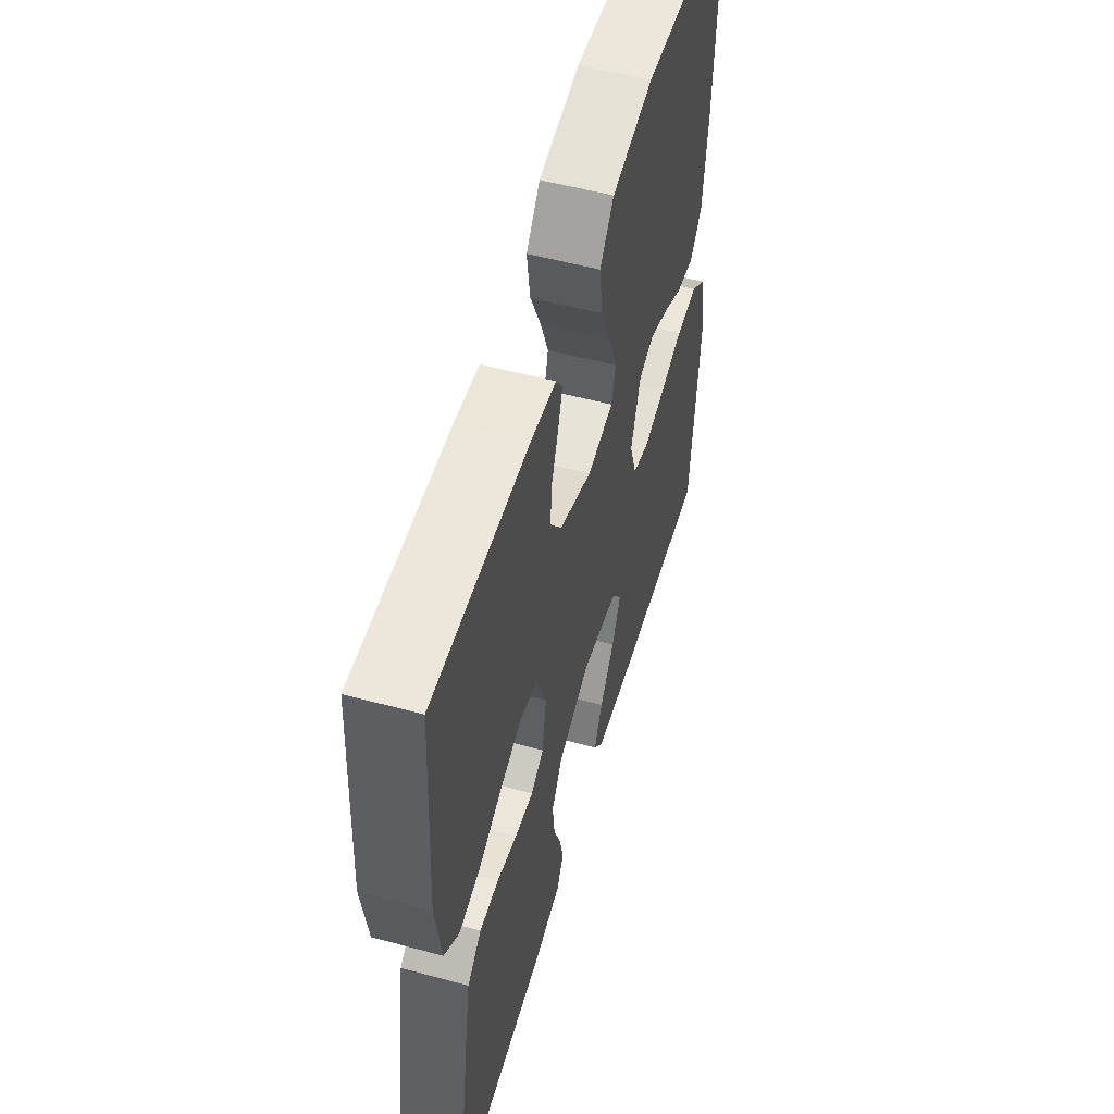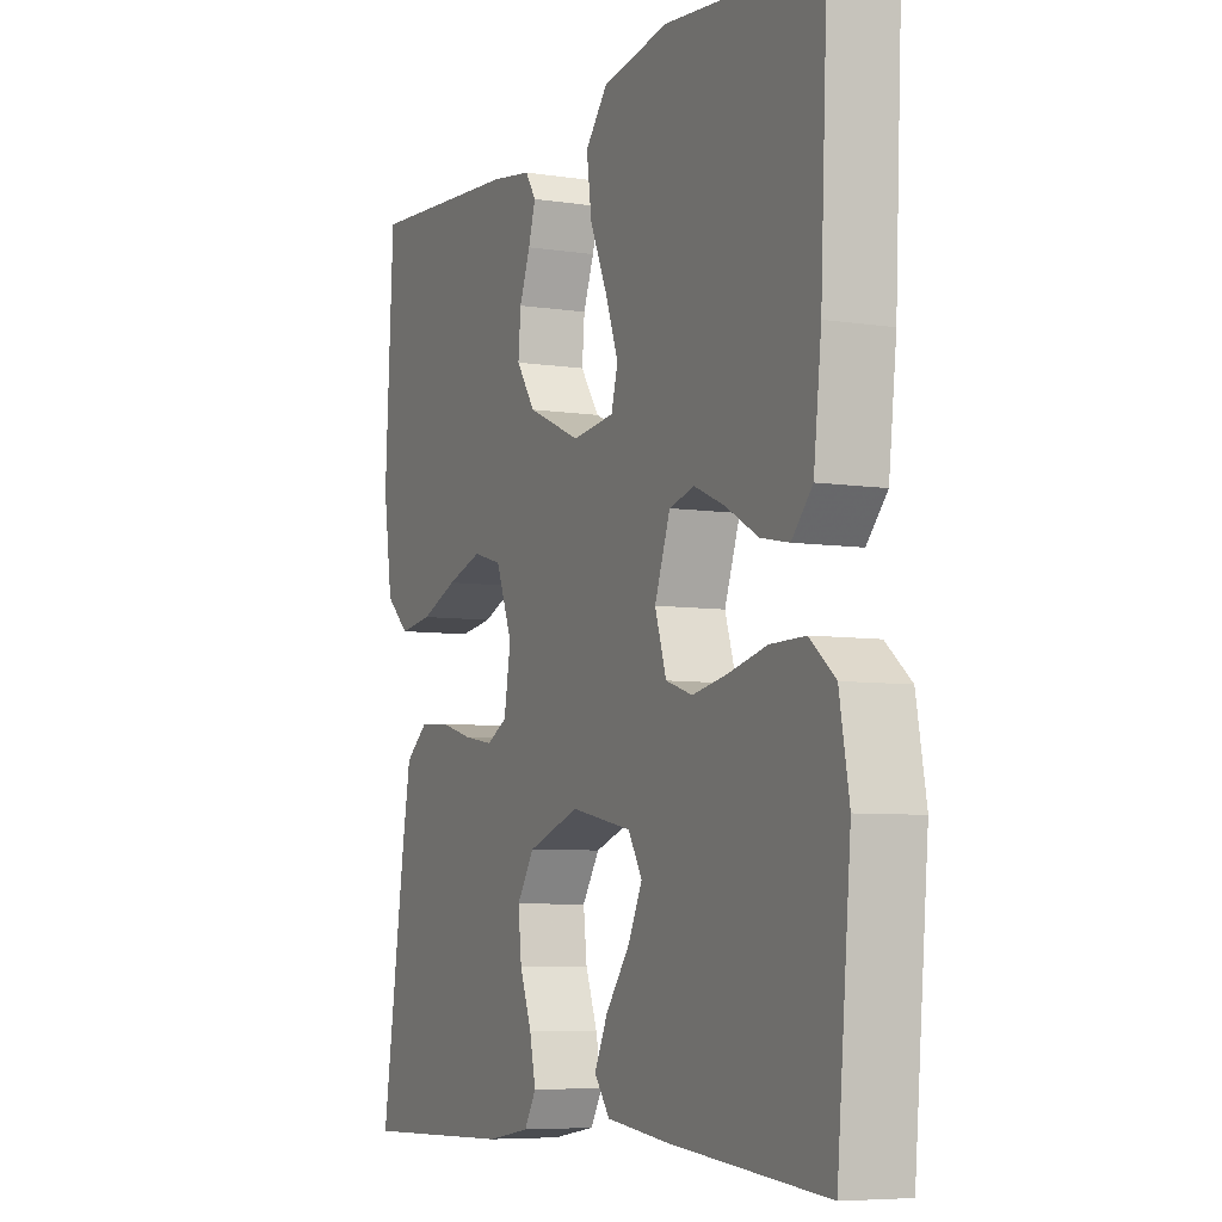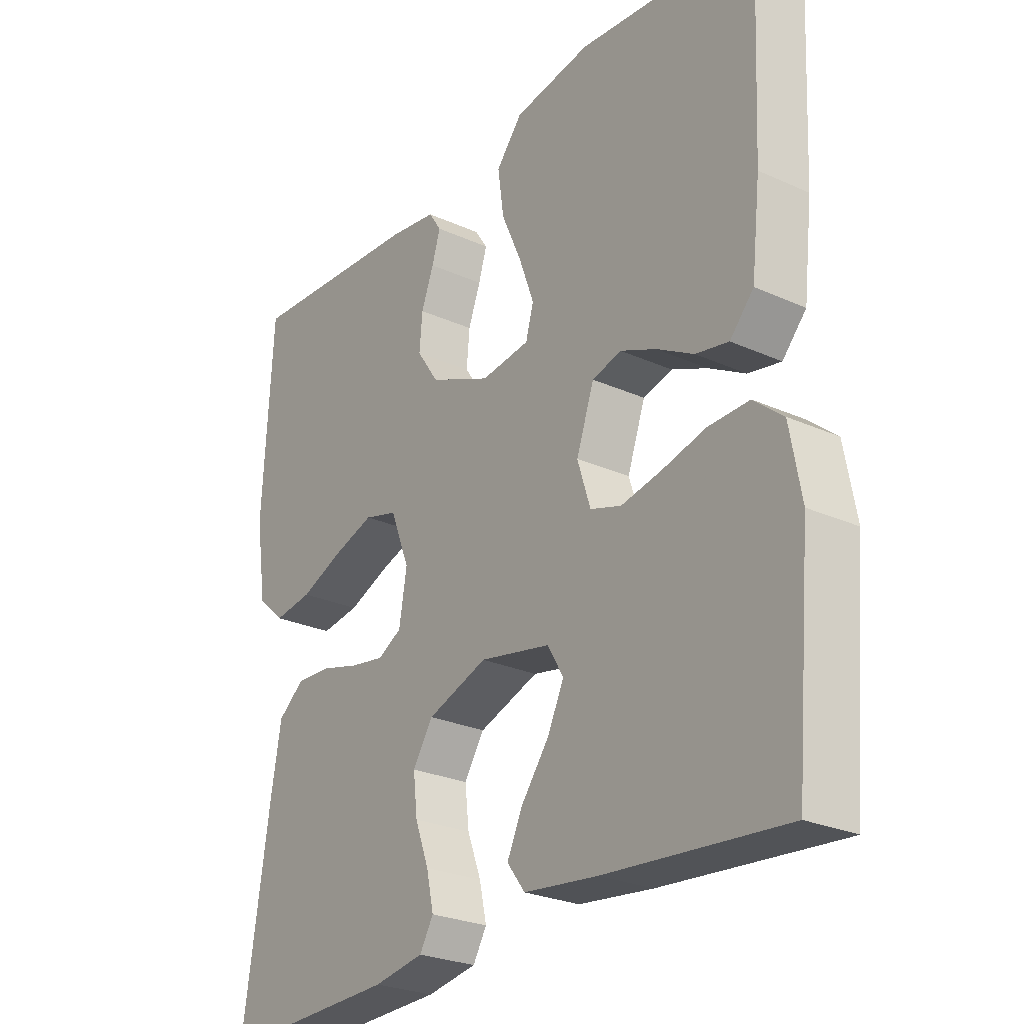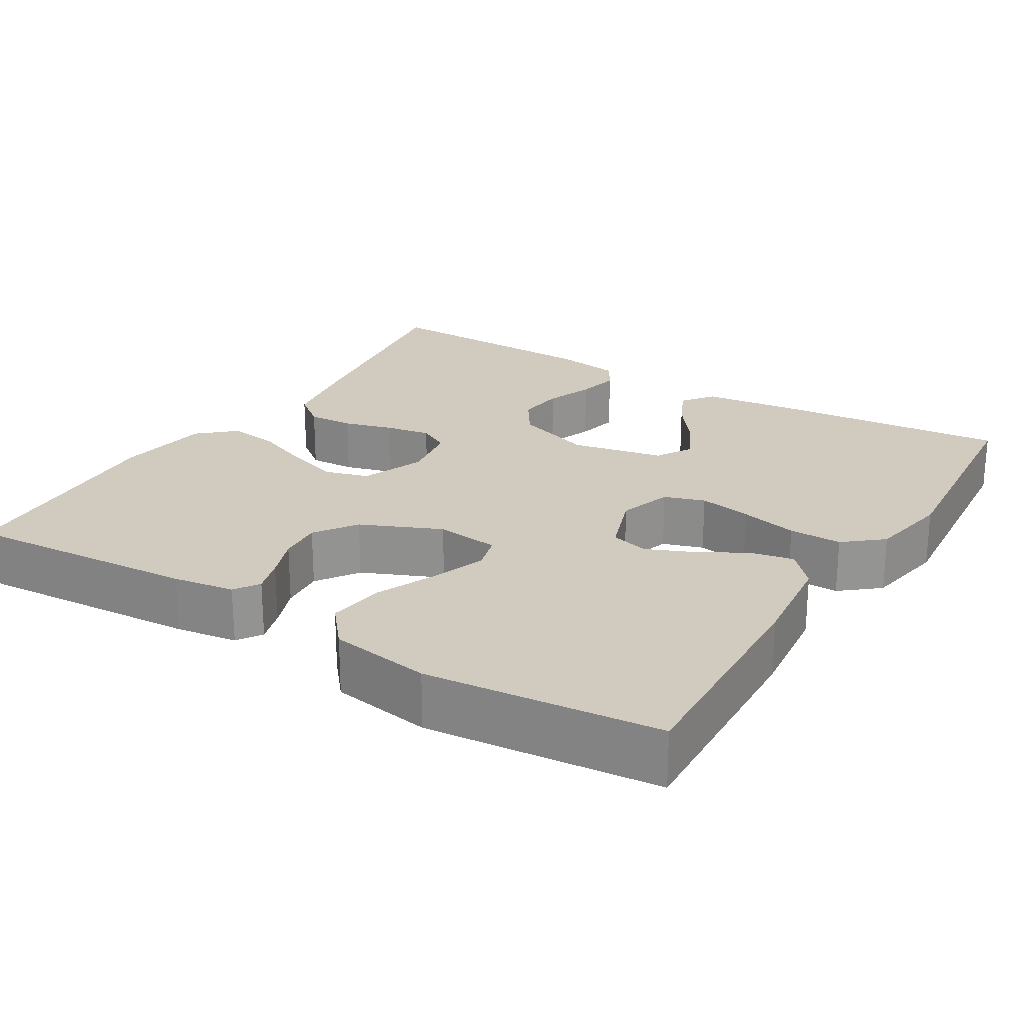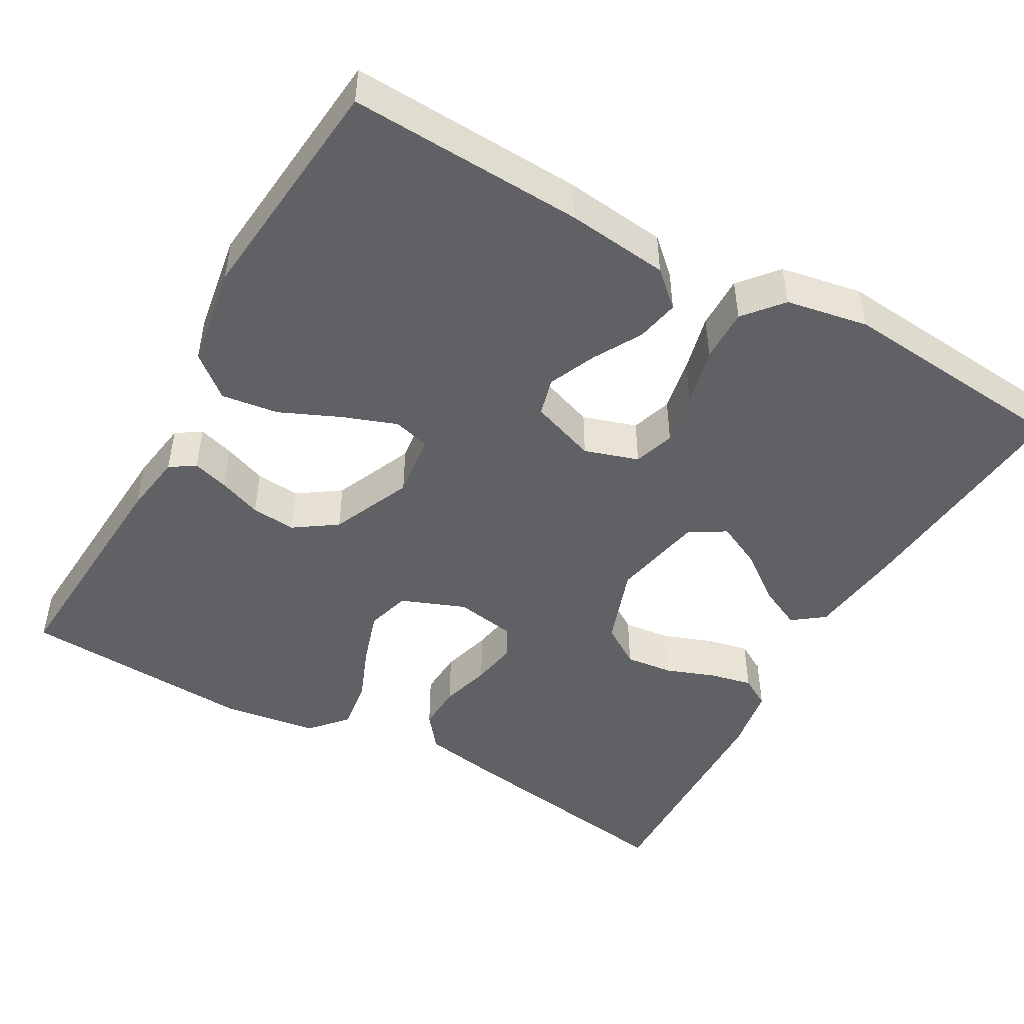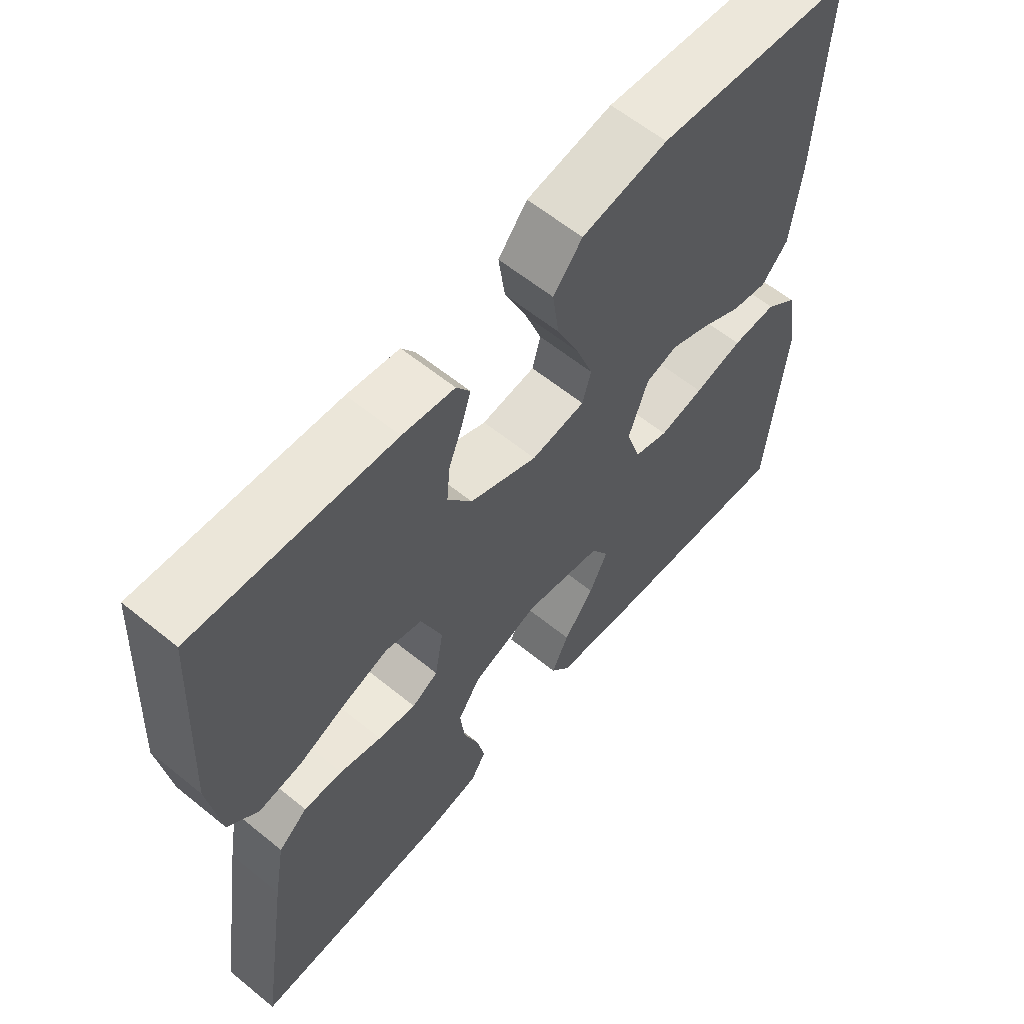
<metadata>
{"format":"obj","ext":"obj","renderer":"f3d","projection":"perspective","resolution":1024,"background":"white","views":[{"elev":54.8,"azim":-74.1,"up":"+Z"},{"elev":-6.5,"azim":65.2,"up":"+Z"},{"elev":-26.2,"azim":54.5,"up":"+Z"},{"elev":23.4,"azim":31.5,"up":"+Y"},{"elev":-47.6,"azim":60.6,"up":"+Y"},{"elev":60.6,"azim":-50.3,"up":"+Z"}]}
</metadata>
<code>
v 0.5 0.07 -0.5
v 0.2 0.07 -0.473
v 0.076 0.07 -0.458
v 0.046 0.07 -0.418
v 0.072 0.07 -0.363
v 0.118 0.07 -0.302
v 0.146 0.07 -0.244
v 0.119 0.07 -0.198
v 0 0.07 -0.174
v -0.101 0.07 -0.209
v -0.135 0.07 -0.261
v -0.128 0.07 -0.322
v -0.105 0.07 -0.384
v -0.093 0.07 -0.439
v -0.116 0.07 -0.478
v -0.2 0.07 -0.492
v -0.5 0.07 -0.5
v -0.454 0.07 -0.2
v -0.437 0.07 -0.103
v -0.393 0.07 -0.068
v -0.334 0.07 -0.071
v -0.27 0.07 -0.089
v -0.212 0.07 -0.099
v -0.172 0.07 -0.077
v -0.159 0.07 0
v -0.191 0.07 0.082
v -0.247 0.07 0.098
v -0.316 0.07 0.076
v -0.388 0.07 0.047
v -0.453 0.07 0.038
v -0.499 0.07 0.079
v -0.517 0.07 0.2
v -0.5 0.07 0.5
v -0.2 0.07 0.48
v -0.121 0.07 0.468
v -0.1 0.07 0.436
v -0.114 0.07 0.39
v -0.135 0.07 0.335
v -0.14 0.07 0.278
v -0.103 0.07 0.224
v 0 0.07 0.179
v 0.082 0.07 0.189
v 0.095 0.07 0.236
v 0.07 0.07 0.305
v 0.036 0.07 0.382
v 0.026 0.07 0.455
v 0.07 0.07 0.508
v 0.2 0.07 0.529
v 0.5 0.07 0.5
v 0.486 0.07 0.2
v 0.471 0.07 0.069
v 0.431 0.07 0.025
v 0.376 0.07 0.036
v 0.314 0.07 0.071
v 0.254 0.07 0.097
v 0.205 0.07 0.084
v 0.175 0.07 0
v 0.197 0.07 -0.069
v 0.249 0.07 -0.086
v 0.317 0.07 -0.073
v 0.391 0.07 -0.055
v 0.459 0.07 -0.054
v 0.508 0.07 -0.095
v 0.527 0.07 -0.2
v 0.5 0 -0.5
v 0.2 0 -0.473
v 0.076 0 -0.458
v 0.046 0 -0.418
v 0.072 0 -0.363
v 0.118 0 -0.302
v 0.146 0 -0.244
v 0.119 0 -0.198
v 0 0 -0.174
v -0.101 0 -0.209
v -0.135 0 -0.261
v -0.128 0 -0.322
v -0.105 0 -0.384
v -0.093 0 -0.439
v -0.116 0 -0.478
v -0.2 0 -0.492
v -0.5 0 -0.5
v -0.454 0 -0.2
v -0.437 0 -0.103
v -0.393 0 -0.068
v -0.334 0 -0.071
v -0.27 0 -0.089
v -0.212 0 -0.099
v -0.172 0 -0.077
v -0.159 0 0
v -0.191 0 0.082
v -0.247 0 0.098
v -0.316 0 0.076
v -0.388 0 0.047
v -0.453 0 0.038
v -0.499 0 0.079
v -0.517 0 0.2
v -0.5 0 0.5
v -0.2 0 0.48
v -0.121 0 0.468
v -0.1 0 0.436
v -0.114 0 0.39
v -0.135 0 0.335
v -0.14 0 0.278
v -0.103 0 0.224
v 0 0 0.179
v 0.082 0 0.189
v 0.095 0 0.236
v 0.07 0 0.305
v 0.036 0 0.382
v 0.026 0 0.455
v 0.07 0 0.508
v 0.2 0 0.529
v 0.5 0 0.5
v 0.486 0 0.2
v 0.471 0 0.069
v 0.431 0 0.025
v 0.376 0 0.036
v 0.314 0 0.071
v 0.254 0 0.097
v 0.205 0 0.084
v 0.175 0 0
v 0.197 0 -0.069
v 0.249 0 -0.086
v 0.317 0 -0.073
v 0.391 0 -0.055
v 0.459 0 -0.054
v 0.508 0 -0.095
v 0.527 0 -0.2
f 4 5 6
f 3 4 6
f 2 3 6
f 1 2 6
f 64 1 6
f 63 64 6
f 62 63 6
f 61 62 6
f 60 61 6
f 59 60 6 7
f 58 59 7 8
f 57 58 8 9
f 56 57 9 10
f 52 53 54
f 51 52 54
f 50 51 54
f 49 50 54
f 48 49 54
f 47 48 54
f 46 47 54
f 45 46 54
f 44 45 54
f 43 44 54 55
f 42 43 55 56
f 36 37 38
f 35 36 38
f 34 35 38
f 33 34 38
f 32 33 38
f 31 32 38
f 30 31 38
f 29 30 38
f 28 29 38
f 27 28 38 39
f 26 27 39 40
f 20 21 22
f 19 20 22
f 18 19 22
f 17 18 22
f 16 17 22
f 15 16 22
f 14 15 22
f 13 14 22
f 12 13 22
f 11 12 22 23
f 10 11 23 24
f 10 24 25
f 56 10 25
f 42 56 25
f 41 42 25
f 25 26 40 41
f 70 69 68
f 70 68 67
f 70 67 66
f 70 66 65
f 70 65 128
f 70 128 127
f 70 127 126
f 70 126 125
f 70 125 124
f 71 70 124 123
f 72 71 123 122
f 73 72 122 121
f 74 73 121 120
f 118 117 116
f 118 116 115
f 118 115 114
f 118 114 113
f 118 113 112
f 118 112 111
f 118 111 110
f 118 110 109
f 118 109 108
f 119 118 108 107
f 120 119 107 106
f 102 101 100
f 102 100 99
f 102 99 98
f 102 98 97
f 102 97 96
f 102 96 95
f 102 95 94
f 102 94 93
f 102 93 92
f 103 102 92 91
f 104 103 91 90
f 86 85 84
f 86 84 83
f 86 83 82
f 86 82 81
f 86 81 80
f 86 80 79
f 86 79 78
f 86 78 77
f 86 77 76
f 87 86 76 75
f 88 87 75 74
f 89 88 74
f 89 74 120
f 89 120 106
f 89 106 105
f 105 104 90 89
f 1 65 66 2
f 2 66 67 3
f 3 67 68 4
f 4 68 69 5
f 5 69 70 6
f 6 70 71 7
f 7 71 72 8
f 8 72 73 9
f 9 73 74 10
f 10 74 75 11
f 11 75 76 12
f 12 76 77 13
f 13 77 78 14
f 14 78 79 15
f 15 79 80 16
f 16 80 81 17
f 17 81 82 18
f 18 82 83 19
f 19 83 84 20
f 20 84 85 21
f 21 85 86 22
f 22 86 87 23
f 23 87 88 24
f 24 88 89 25
f 25 89 90 26
f 26 90 91 27
f 27 91 92 28
f 28 92 93 29
f 29 93 94 30
f 30 94 95 31
f 31 95 96 32
f 32 96 97 33
f 33 97 98 34
f 34 98 99 35
f 35 99 100 36
f 36 100 101 37
f 37 101 102 38
f 38 102 103 39
f 39 103 104 40
f 40 104 105 41
f 41 105 106 42
f 42 106 107 43
f 43 107 108 44
f 44 108 109 45
f 45 109 110 46
f 46 110 111 47
f 47 111 112 48
f 48 112 113 49
f 49 113 114 50
f 50 114 115 51
f 51 115 116 52
f 52 116 117 53
f 53 117 118 54
f 54 118 119 55
f 55 119 120 56
f 56 120 121 57
f 57 121 122 58
f 58 122 123 59
f 59 123 124 60
f 60 124 125 61
f 61 125 126 62
f 62 126 127 63
f 63 127 128 64
f 64 128 65 1

</code>
